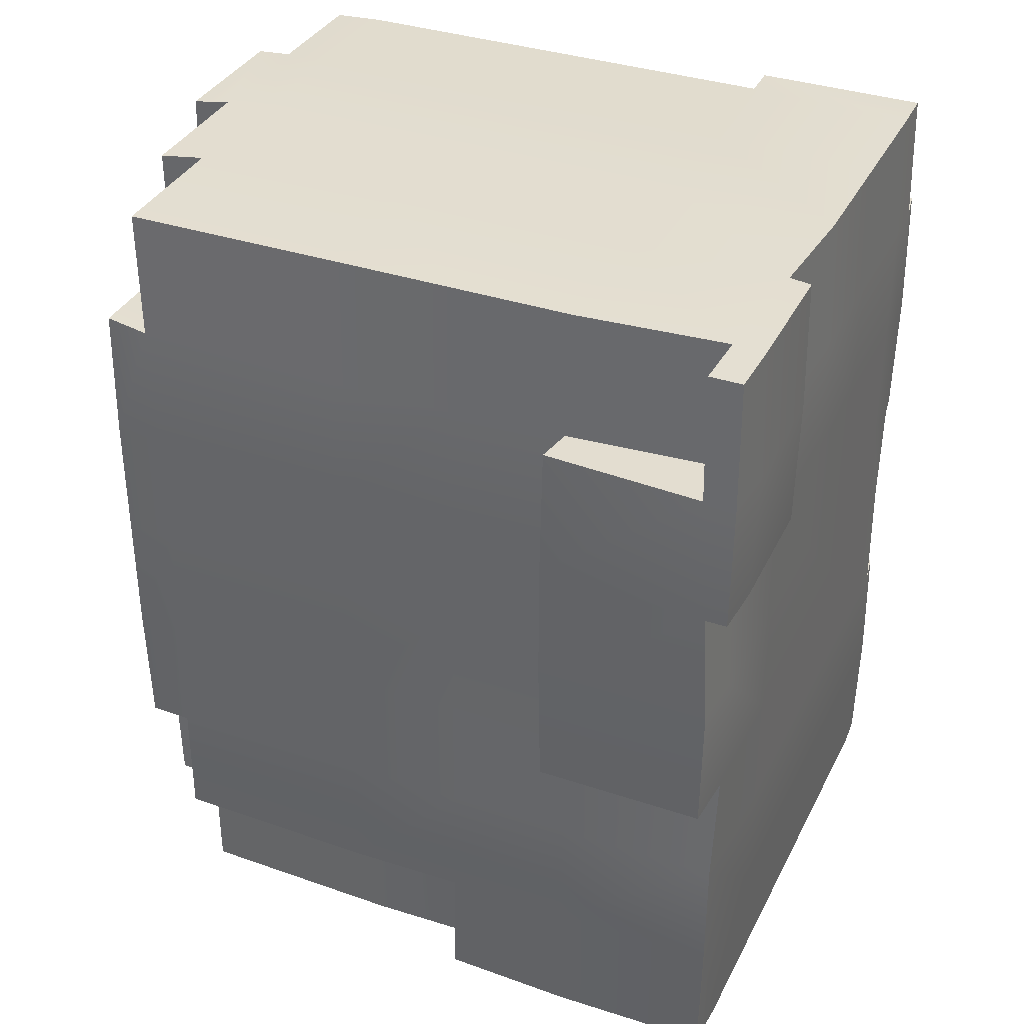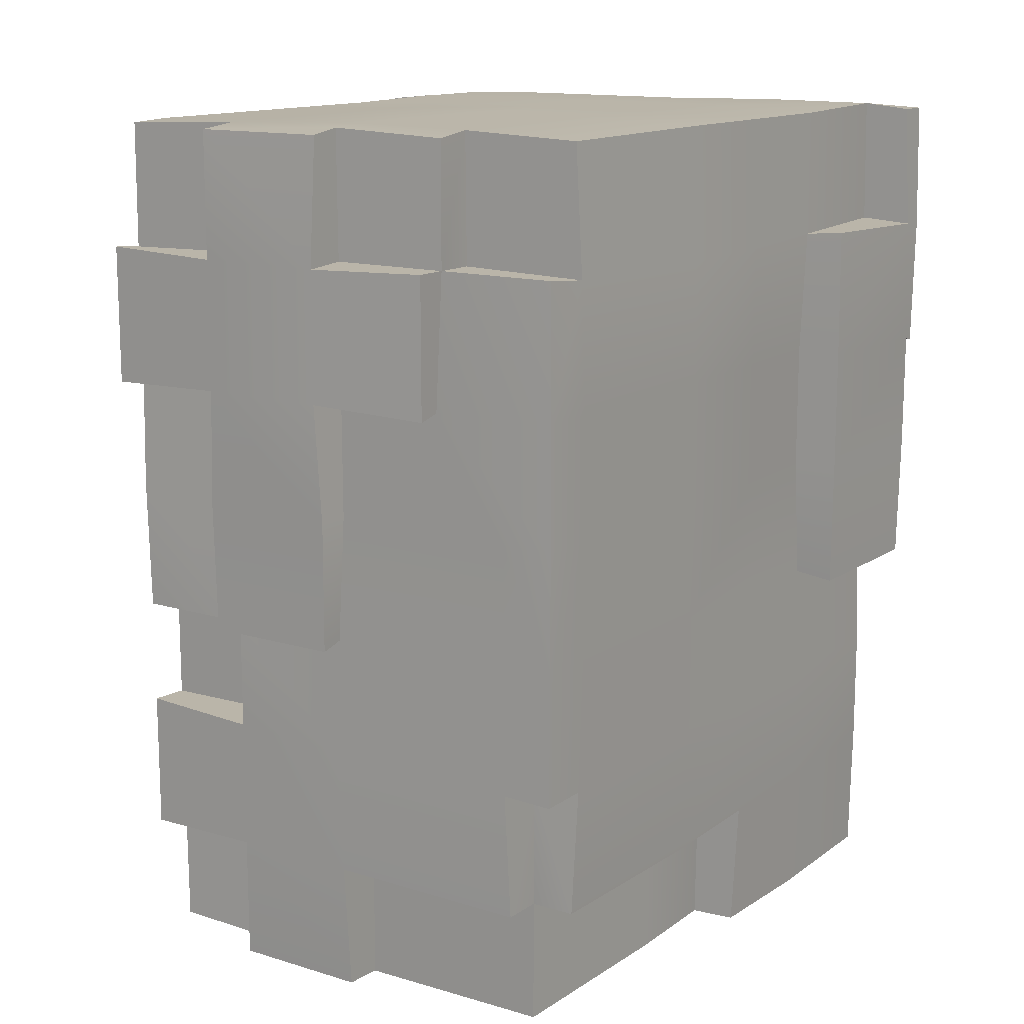
<metadata>
{"format":"obj","ext":"obj","renderer":"f3d","projection":"perspective","resolution":1024,"background":"white","views":[{"elev":35.5,"azim":-66.0,"up":"+Z"},{"elev":13.6,"azim":-145.6,"up":"+Z"}]}
</metadata>
<code>
g voxCliff02
v -2.183 -0.288 3.077
v -2.216 -0.08685 2.187
v -2.183 -0.05926 3.077
v -2.196 -0.3009 2.157
v -2.216 -0.1471 1.264
v -2.183 -0.288 1.236
v -2.196 1.025 1.294
v -2.183 1.012 2.214
v -2.196 1.025 0.4313
v -2.196 -0.1877 0.4313
v -2.183 1.012 -0.489
v -2.183 -0.1747 -0.489
v -2.183 -0.288 3.077
v -2.183 -0.05926 3.077
v -1.824 -0.08685 3.11
v -1.794 -0.3009 3.09
v -0.901 -0.1471 3.11
v -0.8735 -0.288 3.077
v -0.9312 0.9542 3.119
v -1.865 0.9542 3.09
v -0.06859 0.9542 3.119
v -0.06859 -0.1877 3.09
v -0.9312 1.817 3.119
v -1.865 1.817 3.09
v -0.06859 1.817 3.119
v 0.794 0.9542 3.119
v 0.794 -0.1877 3.09
v -0.9312 2.679 3.119
v -1.865 2.679 3.09
v 0.794 1.817 3.119
v 1.687 0.9844 3.11
v 1.657 -0.1877 3.09
v 2.013 1.012 3.077
v 2.013 -0.1747 3.077
v 1.727 1.817 3.09
v 1.727 2.679 3.09
v 0.794 2.679 3.119
v 1.727 4.119 3.09
v -0.06859 2.679 3.119
v 0.794 4.119 3.119
v 1.714 4.462 3.077
v 0.8242 4.435 3.11
v -0.06859 4.119 3.119
v -0.9613 4.149 3.11
v -1.852 4.177 3.077
v -0.09874 4.435 3.11
v -0.9889 4.462 3.077
v 0.8517 4.697 3.077
v -0.1263 4.697 3.077
v -1.824 -0.08685 3.11
v -2.183 -0.05926 3.077
v -2.216 -0.08685 2.187
v -1.852 -0.05926 2.214
v -2.216 -0.1471 1.264
v -2.183 -0.288 1.236
v -1.794 -0.3009 1.223
v -1.794 -0.1877 1.223
v -0.8735 -0.288 1.236
v -0.901 -0.2074 1.264
v -0.8605 -0.3009 2.157
v -0.8735 -0.288 3.077
v -0.901 -0.1471 3.11
v -0.8605 -0.1877 2.157
v -0.8735 -0.288 1.236
v -0.901 -0.2074 1.264
v -1.794 -0.3009 3.09
v -0.8735 -0.288 3.077
v -0.8605 -0.3009 2.157
v -1.794 -0.3302 2.157
v -2.183 -0.288 3.077
v -0.8735 -0.288 1.236
v -2.196 -0.3009 2.157
v -1.794 -0.3009 1.223
v -2.183 -0.288 1.236
v -1.884 0.9844 2.187
v -2.183 1.012 2.214
v -2.196 1.025 1.294
v -1.865 1.025 1.294
v -2.196 1.025 0.4313
v -1.865 1.025 0.4313
v -2.183 1.012 -0.489
v -1.884 0.9844 -0.4614
v -1.824 -0.08685 3.11
v -1.852 -0.05926 2.214
v -1.884 0.9844 2.187
v -1.865 0.9542 3.09
v -1.894 1.817 2.157
v -1.865 1.817 3.09
v -1.894 1.817 1.294
v -1.865 1.025 1.294
v -1.894 2.679 2.157
v -1.865 2.679 3.09
v -1.894 1.817 0.4313
v -1.865 1.025 0.4313
v -1.894 2.679 1.294
v -1.884 4.149 2.187
v -1.852 4.177 3.077
v -1.894 4.119 1.294
v -1.894 2.679 0.4313
v -1.894 1.817 -0.4313
v -1.884 0.9844 -0.4614
v -1.865 4.475 1.294
v -1.852 4.462 2.214
v -1.865 4.475 0.4313
v -1.894 4.119 0.4313
v -1.865 4.475 -0.4313
v -1.894 4.119 -0.4313
v -1.852 4.462 -1.352
v -1.884 4.149 -1.324
v -1.894 2.679 -0.4313
v -1.894 2.679 -1.294
v -1.852 4.177 -2.214
v -1.865 2.679 -2.227
v -1.894 1.817 -1.294
v -1.884 1.847 -2.187
v -1.894 0.9542 -1.294
v -1.824 -0.2074 -0.4614
v -1.865 -0.1877 -1.294
v -1.894 0.9542 -2.157
v -1.852 1.875 -3.077
v -1.865 -0.1877 -2.157
v -1.865 0.9542 -3.09
v -1.852 -0.1747 -3.077
v -2.216 -0.08685 2.187
v -2.183 1.012 2.214
v -1.884 0.9844 2.187
v -1.852 -0.05926 2.214
v -0.09874 4.435 3.11
v -0.1263 4.462 2.214
v -0.09874 4.729 2.187
v -0.1263 4.697 3.077
v -0.9889 4.462 2.214
v -0.9889 4.697 2.214
v -0.09874 4.729 2.187
v -0.1263 4.462 2.214
v -1.884 4.149 2.187
v -1.852 4.462 2.214
v -0.9889 4.177 2.214
v -0.09874 4.435 3.11
v -0.9889 4.462 3.077
v -0.9889 4.462 2.214
v -0.1263 4.462 2.214
v -1.852 4.462 2.214
v -1.865 4.475 1.294
v -0.9613 4.495 1.264
v -1.865 4.475 0.4313
v -1.51 4.505 0.4313
v -0.1263 4.462 1.236
v -1.865 4.475 -0.4313
v -0.1393 4.475 0.4313
v -1.51 4.505 -0.4313
v -1.852 4.462 -1.352
v -0.09874 4.495 -0.4614
v -1.51 4.495 -1.324
v -0.06859 4.505 -1.294
v -1.538 4.462 -2.214
v 0.8517 4.462 -0.489
v -0.09874 4.495 -2.187
v 0.8242 4.495 -1.264
v 0.8242 4.495 -2.187
v 1.714 4.462 -1.236
v 1.714 4.462 -2.214
v -0.1263 4.462 -3.077
v 0.8517 4.462 -3.077
v 1.727 4.475 0.4313
v 1.714 4.462 -0.489
v 0.8647 4.475 0.4313
v 1.747 4.435 1.264
v 0.8517 4.462 1.236
v -0.1263 4.462 1.236
v -0.1393 4.71 0.4313
v -0.09874 4.729 1.264
v -0.1393 4.475 0.4313
v -0.1263 4.697 -0.489
v -0.09874 4.495 -0.4614
v -0.9889 4.697 1.236
v -0.9613 4.495 1.264
v -0.1263 4.462 1.236
v -0.09874 4.729 1.264
v -0.9613 4.149 3.11
v -1.852 4.177 3.077
v -1.884 4.149 2.187
v -0.9889 4.177 2.214
v -0.9889 4.462 2.214
v -0.9613 4.495 1.264
v -0.9889 4.697 1.236
v -0.9889 4.697 2.214
v -0.9613 4.149 3.11
v -0.9889 4.177 2.214
v -0.9889 4.462 3.077
v -0.09874 4.729 2.187
v -0.9889 4.697 2.214
v -0.9889 4.697 1.236
v -0.09874 4.729 1.264
v 0.8242 4.729 2.187
v 0.8517 4.697 3.077
v -0.1263 4.697 3.077
v 0.8242 4.729 1.264
v 1.714 4.697 2.214
v 1.714 4.697 1.236
v -0.1393 4.71 0.4313
v 0.8647 4.71 0.4313
v -0.1263 4.697 -0.489
v 0.8517 4.697 -0.489
v -1.865 -0.1877 -2.157
v -1.51 -0.1877 -3.09
v -1.852 -0.1747 -3.077
v -0.9312 -0.217 -2.157
v -1.865 -0.1877 -1.294
v -0.06859 -0.1877 -3.09
v -0.9312 -0.217 -1.294
v -1.824 -0.2074 -0.4614
v -0.06859 -0.217 -2.157
v 0.794 -0.1877 -3.09
v 0.794 -0.217 -2.157
v 1.657 -0.1877 -3.09
v -0.06859 -0.217 -1.294
v 1.657 -0.217 -2.157
v 1.955 -0.1877 -3.09
v -0.9312 -0.217 -0.4313
v 0.794 -0.217 -1.294
v 1.955 -0.217 -2.157
v 2.183 -0.1747 -3.077
v 2.196 -0.1877 -2.157
v 1.657 -0.217 -1.294
v 1.986 -0.2074 -1.264
v 2.183 -0.1747 -1.236
v -0.06859 -0.217 -0.4313
v 0.794 -0.217 -0.4313
v 1.657 -0.217 -0.4313
v 2.026 -0.1877 -0.4313
v 1.657 -0.217 0.4313
v 1.986 -0.2074 0.4012
v 0.794 -0.217 0.4313
v -0.06859 -0.217 0.4313
v -0.9312 -0.217 0.4313
v -1.794 -0.217 0.4313
v -2.196 -0.1877 0.4313
v -2.183 -0.1747 -0.489
v -2.216 -0.1471 1.264
v -1.794 -0.1877 1.223
v -0.901 -0.2074 1.264
v -0.06859 -0.217 1.294
v -0.8605 -0.1877 2.157
v 0.794 -0.217 1.294
v -0.06859 -0.217 2.157
v -0.901 -0.1471 3.11
v -0.06859 -0.1877 3.09
v 0.794 -0.217 2.157
v 0.794 -0.1877 3.09
v 1.657 -0.217 1.294
v 1.657 -0.217 2.157
v 1.657 -0.1877 3.09
v 1.955 -0.217 1.294
v 2.183 -0.1747 0.3736
v 2.196 -0.1877 1.294
v 1.986 -0.2074 2.187
v 2.013 -0.1747 3.077
v 2.183 -0.1747 2.214
v -1.538 1.875 -2.214
v -1.884 1.847 -2.187
v -1.852 1.875 -3.077
v -1.51 1.847 -3.11
v -2.183 1.012 -0.489
v -2.183 -0.1747 -0.489
v -1.824 -0.2074 -0.4614
v -1.884 0.9844 -0.4614
v -1.865 0.9542 -3.09
v -1.852 -0.1747 -3.077
v -1.51 -0.1877 -3.09
v -1.51 0.9542 -3.119
v -1.852 1.875 -3.077
v -0.06859 -0.1877 -3.09
v -1.51 1.847 -3.11
v -0.06859 0.9542 -3.119
v 0.794 -0.1877 -3.09
v -0.06859 1.817 -3.119
v -1.551 2.679 -3.09
v 0.794 0.9542 -3.119
v 1.657 -0.1877 -3.09
v -0.06859 2.679 -3.119
v -1.538 4.177 -3.077
v -0.09874 4.149 -3.11
v 1.657 0.9542 -3.119
v 1.955 -0.1877 -3.09
v 0.794 1.817 -3.119
v 0.794 2.679 -3.119
v 1.986 0.9844 -3.11
v 2.183 -0.1747 -3.077
v 2.183 1.012 -3.077
v 1.687 1.847 -3.11
v 2.013 1.875 -3.077
v 1.727 2.679 -3.09
v 0.8242 4.149 -3.11
v 1.714 4.177 -3.077
v -0.1263 4.462 -3.077
v 0.8517 4.462 -3.077
v -0.1263 4.177 -2.214
v -1.538 4.177 -3.077
v -0.09874 4.149 -3.11
v -1.538 4.177 -2.214
v -1.538 4.177 -1.352
v -1.852 4.177 -2.214
v -1.884 4.149 -1.324
v -0.1263 4.177 -2.214
v -0.09874 4.149 -3.11
v -0.1263 4.462 -3.077
v -0.09874 4.495 -2.187
v -1.538 4.462 -2.214
v -0.1263 4.177 -2.214
v -0.09874 4.495 -2.187
v -1.538 4.177 -2.214
v -1.852 4.177 -2.214
v -1.551 2.679 -2.227
v -1.865 2.679 -2.227
v -1.538 1.875 -2.214
v -1.884 1.847 -2.187
v -1.538 4.177 -1.352
v -1.538 4.462 -2.214
v -1.51 4.495 -1.324
v -1.538 4.177 -2.214
v -1.551 2.679 -2.227
v -1.538 4.177 -3.077
v -1.551 2.679 -3.09
v -1.538 1.875 -2.214
v -1.51 1.847 -3.11
v -1.852 4.462 -1.352
v -1.884 4.149 -1.324
v -1.538 4.177 -1.352
v -1.51 4.495 -1.324
v 1.727 1.025 2.157
v 1.687 0.9844 3.11
v 1.727 1.817 3.09
v 1.757 1.817 2.157
v 1.714 1.012 1.352
v 1.727 2.679 3.09
v 1.747 1.847 1.324
v 1.757 2.679 2.157
v 1.727 4.119 3.09
v 1.757 2.679 1.294
v 1.727 1.888 0.4313
v 1.757 4.119 2.157
v 1.714 4.462 3.077
v 1.747 4.435 2.187
v 1.757 2.679 0.4313
v 1.727 1.888 -0.4313
v 1.757 4.119 1.294
v 1.757 2.679 -0.4313
v 1.714 1.875 -1.236
v 1.747 2.71 -1.264
v 1.747 4.435 1.264
v 1.714 4.697 2.214
v 1.714 4.697 1.236
v 1.757 4.119 0.4313
v 1.727 4.475 0.4313
v 1.747 4.149 -0.4614
v 1.714 4.462 -0.489
v 1.747 4.149 -1.264
v 1.747 2.71 -2.187
v 1.747 4.149 -2.187
v 1.714 4.462 -1.236
v 1.714 4.462 -2.214
v 1.727 2.679 -3.09
v 1.714 4.177 -3.077
v 1.687 1.847 -3.11
v 1.714 1.875 -2.214
v 2.046 0.9844 0.4012
v 1.986 1.045 1.324
v 2.013 1.875 1.352
v 2.026 1.888 0.4313
v 2.055 0.9542 -0.4313
v 2.026 1.888 -0.4313
v 2.026 -0.1877 -0.4313
v 1.986 -0.2074 0.4012
v 1.986 -0.2074 -1.264
v 2.026 0.9542 -1.223
v 2.013 1.875 -1.236
v 2.013 1.875 -2.214
v 2.013 2.737 -1.236
v 2.013 2.737 -2.214
v 1.986 0.9844 -3.11
v 2.013 1.012 -2.214
v 2.013 1.875 -3.077
v 2.196 1.025 1.294
v 2.046 0.9844 0.4012
v 2.183 1.012 0.3736
v 1.986 1.045 1.324
v 2.183 1.012 2.214
v 1.986 1.045 2.187
v 1.714 1.012 1.352
v 1.727 1.025 2.157
v 2.013 1.012 3.077
v 1.687 0.9844 3.11
v 1.714 1.012 1.352
v 1.747 1.847 1.324
v 2.013 1.875 1.352
v 1.986 1.045 1.324
v 2.013 1.875 1.352
v 1.747 1.847 1.324
v 1.727 1.888 0.4313
v 2.026 1.888 0.4313
v 1.727 1.888 -0.4313
v 2.026 1.888 -0.4313
v 1.714 1.875 -1.236
v 2.013 1.875 -1.236
v 2.183 1.875 -1.236
v 2.013 1.875 -2.214
v 2.183 1.875 -2.214
v 1.714 1.875 -2.214
v 1.687 1.847 -3.11
v 2.013 1.875 -3.077
v 1.986 -0.2074 2.187
v 2.013 -0.1747 3.077
v 2.013 1.012 3.077
v 1.986 1.045 2.187
v 1.986 -0.2074 2.187
v 1.986 1.045 2.187
v 2.183 1.012 2.214
v 2.183 -0.1747 2.214
v 2.183 -0.1747 0.3736
v 2.196 1.025 1.294
v 2.183 1.012 0.3736
v 2.196 -0.1877 1.294
v 2.183 1.012 2.214
v 2.183 -0.1747 2.214
v 2.046 0.9844 0.4012
v 1.986 -0.2074 0.4012
v 2.183 -0.1747 0.3736
v 2.183 1.012 0.3736
v 0.8517 4.462 2.214
v 0.8242 4.435 3.11
v 0.8517 4.697 3.077
v 0.8242 4.729 2.187
v 0.8517 4.462 2.214
v 0.8242 4.729 2.187
v 1.714 4.697 2.214
v 1.747 4.435 2.187
v 1.714 4.462 3.077
v 0.8242 4.435 3.11
v 0.8517 4.462 2.214
v 1.747 4.435 2.187
v 0.8647 4.475 0.4313
v 0.8517 4.462 1.236
v 0.8242 4.729 1.264
v 0.8647 4.71 0.4313
v 0.8517 4.462 -0.489
v 0.8517 4.697 -0.489
v 0.8517 4.177 -1.236
v 0.8517 4.177 -0.489
v 0.8242 4.495 -1.264
v 0.8242 4.729 1.264
v 0.8517 4.462 1.236
v 1.747 4.435 1.264
v 1.714 4.697 1.236
v 2.013 1.875 -2.214
v 2.013 1.012 -2.214
v 2.216 0.9844 -2.187
v 2.183 1.875 -2.214
v 1.747 2.71 -2.187
v 1.714 1.875 -2.214
v 2.013 2.737 -2.214
v 2.216 0.9844 -2.187
v 2.013 1.012 -2.214
v 1.986 0.9844 -3.11
v 2.183 1.012 -3.077
v 2.216 0.9844 -2.187
v 2.183 1.875 -1.236
v 2.183 1.875 -2.214
v 2.196 0.9542 -1.223
v 2.196 -0.1877 -2.157
v 2.183 -0.1747 -1.236
v 2.183 -0.1747 -3.077
v 2.183 1.012 -3.077
v 1.986 -0.2074 -1.264
v 2.196 0.9542 -1.223
v 2.183 -0.1747 -1.236
v 2.026 0.9542 -1.223
v 2.183 1.875 -1.236
v 2.013 1.875 -1.236
v 1.714 1.875 -1.236
v 2.013 2.737 -1.236
v 1.747 2.71 -1.264
v 1.747 4.149 -0.4614
v 0.8517 4.177 -0.489
v 0.8517 4.177 -1.236
v 1.747 4.149 -1.264
v 1.747 4.149 -2.187
v 0.8517 4.177 -2.214
v 0.8242 4.149 -3.11
v 1.714 4.177 -3.077
v 0.8517 4.462 -0.489
v 0.8517 4.177 -0.489
v 1.747 4.149 -0.4614
v 1.714 4.462 -0.489
v -0.1263 4.697 -0.489
v -0.09874 4.495 -0.4614
v 0.8517 4.697 -0.489
v 0.8517 4.177 -1.236
v 0.8242 4.495 -1.264
v 1.714 4.462 -1.236
v 1.747 4.149 -1.264
v 0.8242 4.149 -3.11
v 0.8517 4.177 -2.214
v 0.8242 4.495 -2.187
v 0.8517 4.462 -3.077
v 0.8242 4.495 -2.187
v 0.8517 4.177 -2.214
v 1.747 4.149 -2.187
v 1.714 4.462 -2.214
v 2.013 2.737 -1.236
v 1.747 2.71 -1.264
v 1.747 2.71 -2.187
v 2.013 2.737 -2.214
g voxCliff02_0
f 3 2 1
f 2 4 1
f 2 5 4
f 5 6 4
f 7 5 2
f 8 7 2
f 7 9 5
f 9 10 5
f 9 11 10
f 11 12 10
f 15 14 13
f 16 15 13
f 17 15 16
f 18 17 16
f 17 19 15
f 19 20 15
f 21 19 17
f 22 21 17
f 19 23 20
f 23 24 20
f 21 25 19
f 25 23 19
f 26 21 22
f 27 26 22
f 23 28 24
f 28 29 24
f 30 25 21
f 26 30 21
f 31 26 27
f 32 31 27
f 33 31 32
f 34 33 32
f 31 35 26
f 35 30 26
f 35 36 30
f 36 37 30
f 30 37 25
f 36 38 37
f 37 39 25
f 25 39 23
f 39 28 23
f 38 40 37
f 37 40 39
f 38 41 40
f 41 42 40
f 40 43 39
f 39 43 28
f 40 42 43
f 43 44 28
f 28 44 29
f 44 45 29
f 42 46 43
f 43 46 44
f 46 47 44
f 42 48 46
f 48 49 46
f 52 51 50
f 53 52 50
f 56 55 54
f 57 56 54
f 58 56 57
f 59 58 57
f 62 61 60
f 63 62 60
f 63 60 64
f 65 63 64
f 68 67 66
f 69 68 66
f 69 66 70
f 71 68 69
f 72 69 70
f 73 71 69
f 73 69 72
f 74 73 72
f 77 76 75
f 78 77 75
f 79 77 78
f 80 79 78
f 81 79 80
f 82 81 80
f 85 84 83
f 86 85 83
f 87 85 86
f 88 87 86
f 87 89 85
f 89 90 85
f 91 87 88
f 92 91 88
f 89 93 90
f 93 94 90
f 95 89 87
f 91 95 87
f 96 91 92
f 97 96 92
f 96 98 91
f 98 95 91
f 95 99 89
f 99 93 89
f 93 100 94
f 100 101 94
f 102 98 96
f 103 102 96
f 102 104 98
f 98 105 95
f 104 105 98
f 105 99 95
f 104 106 105
f 106 107 105
f 105 107 99
f 106 108 107
f 108 109 107
f 99 110 93
f 107 110 99
f 107 109 110
f 110 100 93
f 109 111 110
f 110 111 100
f 109 112 111
f 112 113 111
f 111 114 100
f 111 113 114
f 100 114 101
f 113 115 114
f 114 116 101
f 114 115 116
f 101 116 117
f 116 118 117
f 115 119 116
f 116 119 118
f 115 120 119
f 119 121 118
f 120 122 119
f 119 122 121
f 122 123 121
f 126 125 124
f 127 126 124
f 130 129 128
f 131 130 128
f 134 133 132
f 135 134 132
f 132 137 136
f 138 132 136
f 141 140 139
f 142 141 139
f 144 143 141
f 145 144 141
f 146 144 145
f 147 146 145
f 147 145 148
f 149 146 147
f 150 147 148
f 151 149 147
f 151 147 150
f 152 149 151
f 153 151 150
f 154 152 151
f 154 151 153
f 155 154 153
f 156 154 155
f 155 153 157
f 158 156 155
f 159 155 157
f 158 155 159
f 160 158 159
f 160 159 161
f 162 160 161
f 163 158 160
f 164 163 160
f 166 157 165
f 157 167 165
f 165 167 168
f 167 169 168
f 172 171 170
f 171 173 170
f 171 174 173
f 174 175 173
f 178 177 176
f 179 178 176
f 182 181 180
f 183 182 180
f 186 185 184
f 187 186 184
f 184 189 188
f 190 184 188
f 193 192 191
f 194 193 191
f 194 191 195
f 195 191 196
f 191 197 196
f 198 194 195
f 198 195 199
f 200 198 199
f 201 194 198
f 202 201 198
f 203 201 202
f 204 203 202
f 207 206 205
f 206 208 205
f 205 208 209
f 206 210 208
f 208 211 209
f 209 211 212
f 210 213 208
f 208 213 211
f 210 214 213
f 214 215 213
f 214 216 215
f 213 217 211
f 213 215 217
f 216 218 215
f 216 219 218
f 211 220 212
f 211 217 220
f 215 221 217
f 215 218 221
f 219 222 218
f 219 223 222
f 223 224 222
f 218 222 225
f 218 225 221
f 222 224 226
f 222 226 225
f 224 227 226
f 217 221 228
f 217 228 220
f 221 225 229
f 221 229 228
f 225 226 230
f 225 230 229
f 226 231 230
f 230 231 232
f 231 233 232
f 229 230 234
f 230 232 234
f 228 229 235
f 229 234 235
f 220 228 236
f 228 235 236
f 220 236 237
f 212 220 237
f 212 237 238
f 239 212 238
f 238 237 240
f 237 241 240
f 237 236 241
f 236 242 241
f 236 235 242
f 235 243 242
f 235 234 243
f 242 243 244
f 234 245 243
f 234 232 245
f 243 246 244
f 243 245 246
f 244 246 247
f 246 248 247
f 246 249 248
f 245 249 246
f 249 250 248
f 232 251 245
f 245 251 249
f 232 233 251
f 249 252 250
f 251 252 249
f 252 253 250
f 233 254 251
f 251 254 252
f 233 255 254
f 255 256 254
f 252 257 253
f 254 257 252
f 254 256 257
f 257 258 253
f 256 259 257
f 262 261 260
f 263 262 260
f 266 265 264
f 267 266 264
f 270 269 268
f 271 270 268
f 271 268 272
f 273 270 271
f 274 271 272
f 275 273 271
f 275 271 274
f 276 273 275
f 277 275 274
f 277 274 278
f 279 276 275
f 279 275 277
f 280 276 279
f 281 277 278
f 281 278 282
f 283 281 282
f 284 280 279
f 285 280 284
f 286 279 277
f 286 277 281
f 284 279 286
f 287 281 283
f 287 286 281
f 288 285 284
f 289 285 288
f 290 289 288
f 291 284 286
f 288 284 291
f 291 286 287
f 292 288 291
f 293 291 287
f 294 287 283
f 293 287 294
f 295 293 294
f 294 283 296
f 297 294 296
f 300 299 298
f 299 301 298
f 301 303 302
f 303 304 302
f 307 306 305
f 308 307 305
f 311 310 309
f 310 312 309
f 312 314 313
f 314 315 313
f 314 316 315
f 316 317 315
f 320 319 318
f 319 321 318
f 321 323 322
f 323 324 322
f 322 324 325
f 324 326 325
f 329 328 327
f 330 329 327
f 333 332 331
f 334 333 331
f 334 331 335
f 336 333 334
f 337 334 335
f 338 336 334
f 338 334 337
f 339 336 338
f 340 338 337
f 340 337 341
f 342 339 338
f 342 338 340
f 343 339 342
f 344 343 342
f 345 340 341
f 345 341 346
f 347 342 340
f 344 342 347
f 347 340 345
f 348 345 346
f 348 346 349
f 350 348 349
f 351 344 347
f 352 344 351
f 353 352 351
f 354 347 345
f 351 347 354
f 354 345 348
f 355 351 354
f 356 354 348
f 355 354 356
f 356 348 350
f 357 355 356
f 358 356 350
f 358 350 359
f 360 358 359
f 361 358 360
f 362 361 360
f 360 359 363
f 364 360 363
f 363 359 365
f 359 366 365
f 369 368 367
f 370 369 367
f 370 367 371
f 372 370 371
f 371 367 373
f 367 374 373
f 371 373 375
f 376 371 375
f 372 371 376
f 377 372 376
f 379 377 378
f 380 379 378
f 378 382 381
f 383 378 381
f 386 385 384
f 385 387 384
f 384 387 388
f 387 389 388
f 387 390 389
f 390 391 389
f 389 391 392
f 391 393 392
f 396 395 394
f 397 396 394
f 400 399 398
f 401 400 398
f 402 400 401
f 403 402 401
f 404 402 403
f 405 404 403
f 407 405 406
f 408 407 406
f 410 409 407
f 411 410 407
f 414 413 412
f 415 414 412
f 418 417 416
f 419 418 416
f 422 421 420
f 421 423 420
f 421 424 423
f 424 425 423
f 428 427 426
f 429 428 426
f 432 431 430
f 433 432 430
f 436 435 434
f 437 436 434
f 440 439 438
f 441 440 438
f 444 443 442
f 445 444 442
f 445 442 446
f 447 445 446
f 446 449 448
f 450 446 448
f 453 452 451
f 454 453 451
f 457 456 455
f 458 457 455
f 455 460 459
f 461 455 459
f 464 463 462
f 465 464 462
f 468 467 466
f 467 469 466
f 466 469 470
f 469 471 470
f 466 470 472
f 473 466 472
f 476 475 474
f 475 477 474
f 475 478 477
f 478 479 477
f 479 481 480
f 481 482 480
f 485 484 483
f 486 485 483
f 489 488 487
f 490 489 487
f 493 492 491
f 494 493 491
f 491 496 495
f 497 491 495
f 500 499 498
f 501 500 498
f 504 503 502
f 505 504 502
f 508 507 506
f 509 508 506
f 512 511 510
f 513 512 510

</code>
